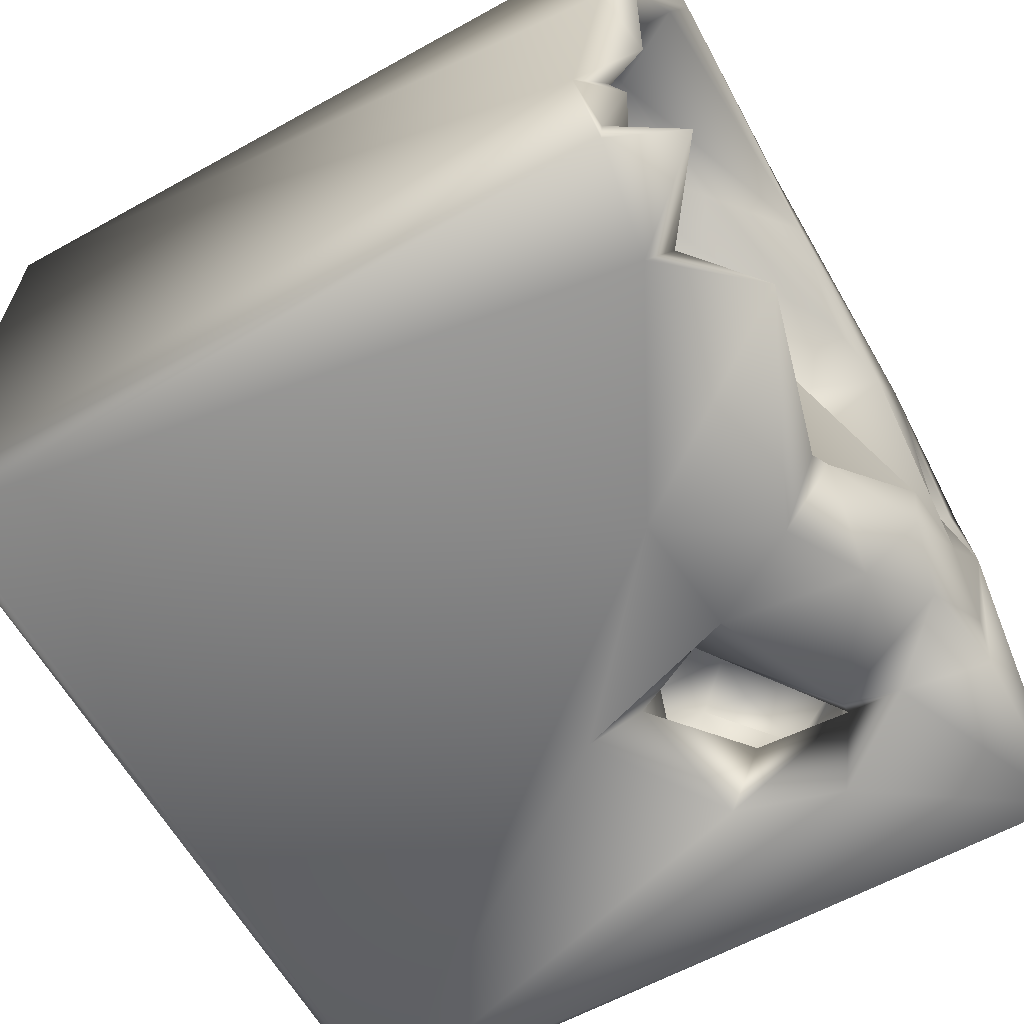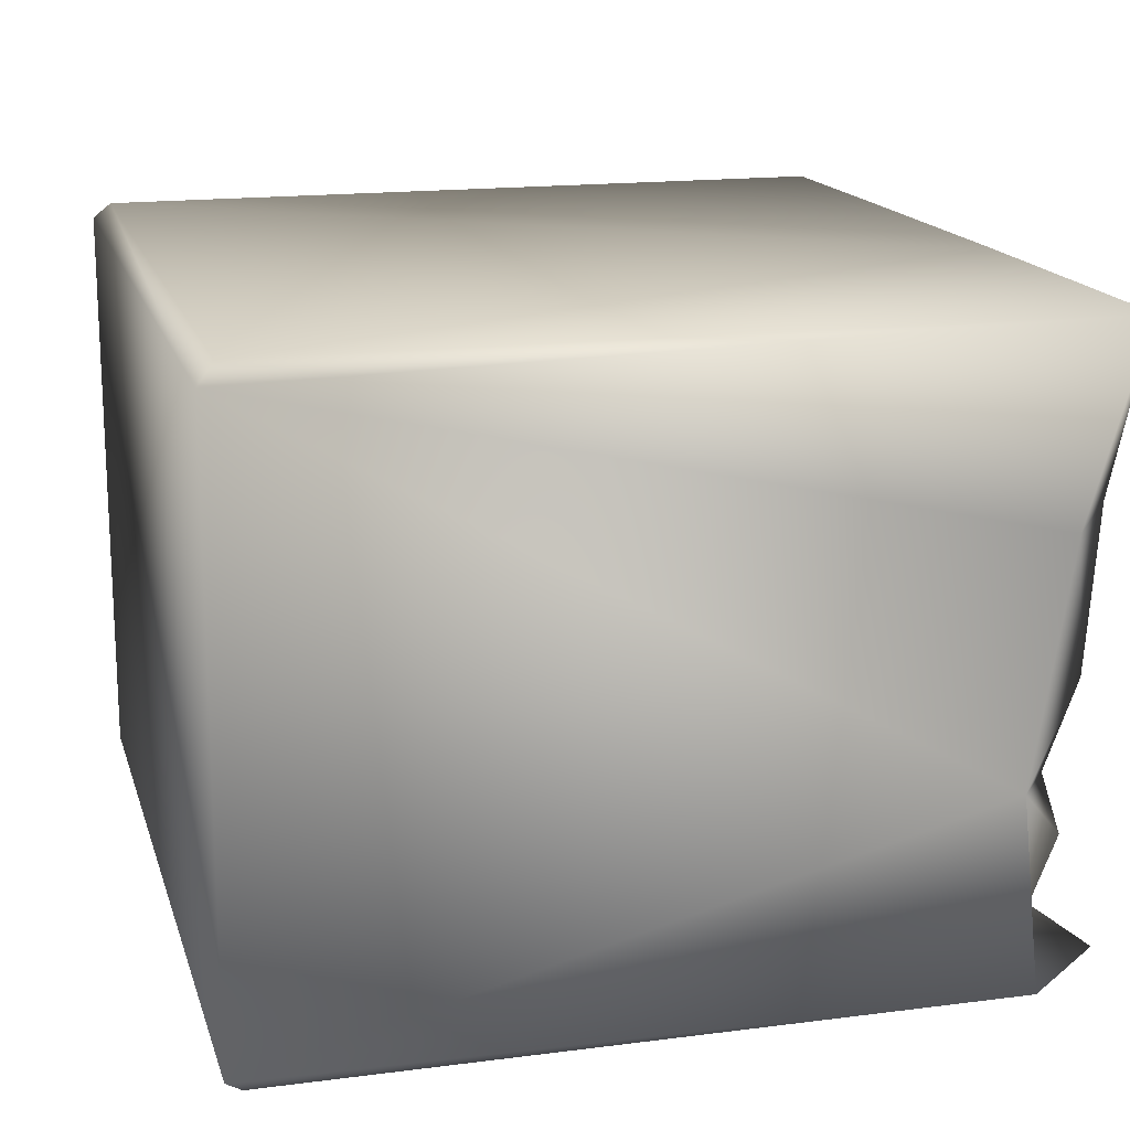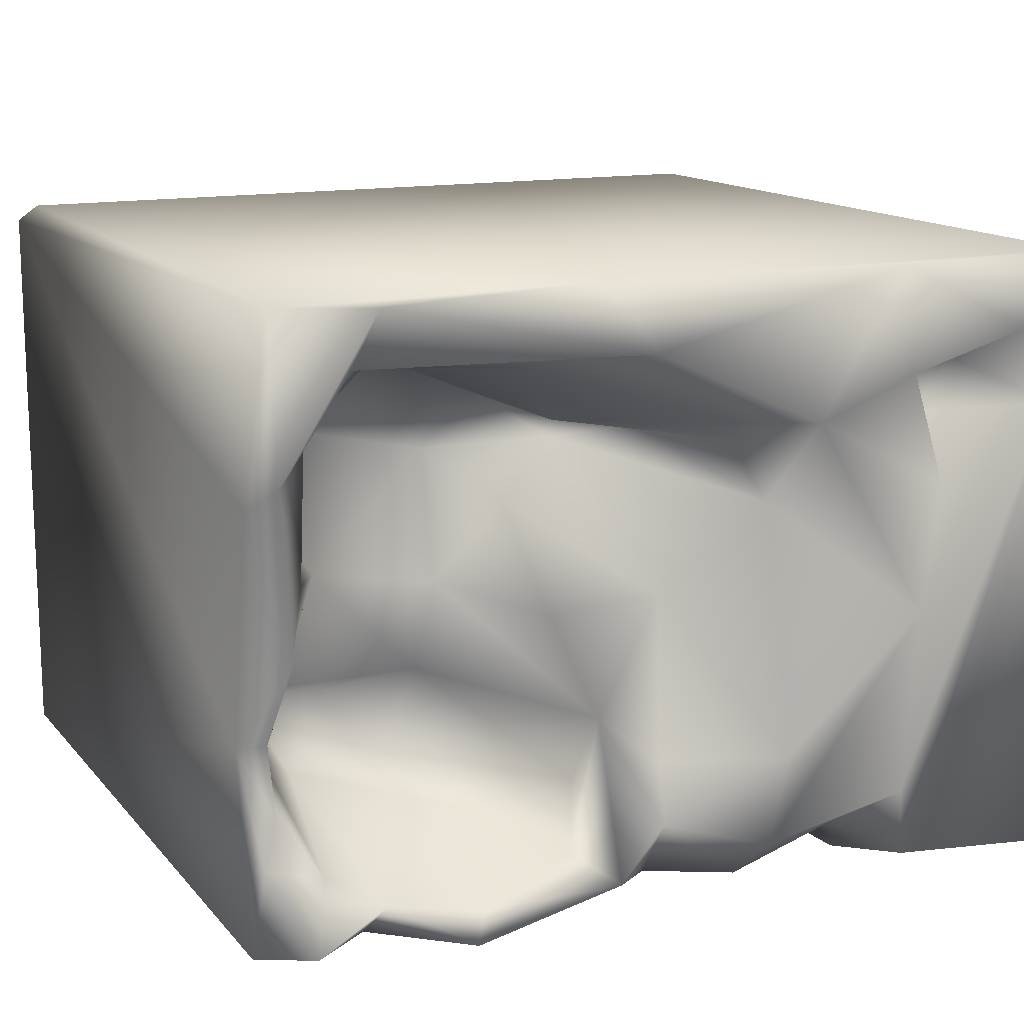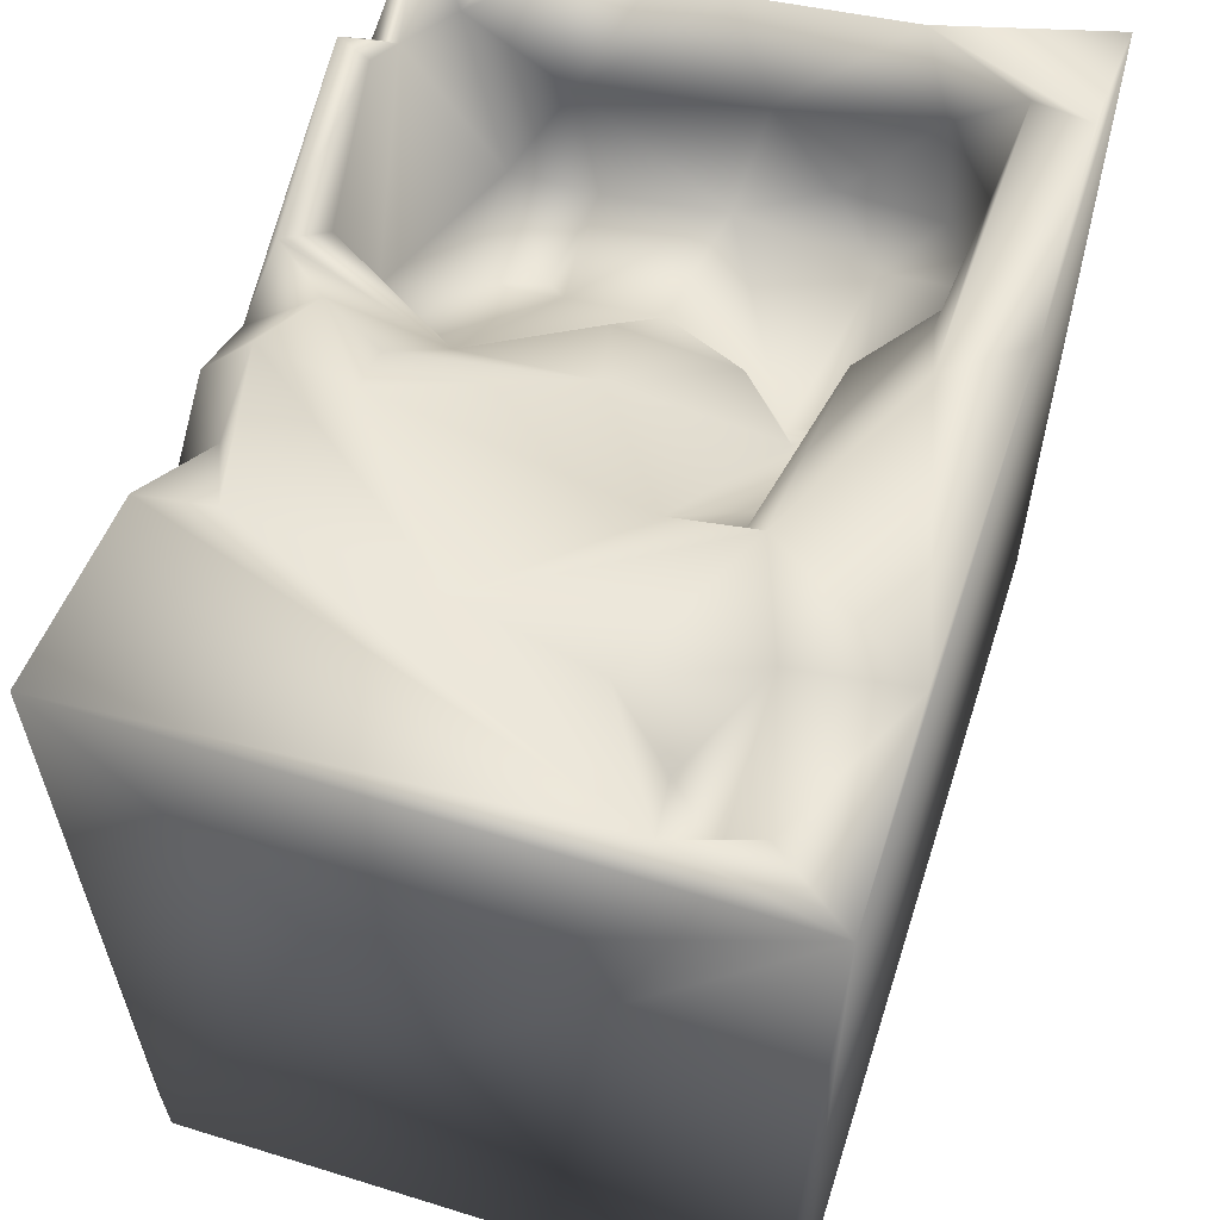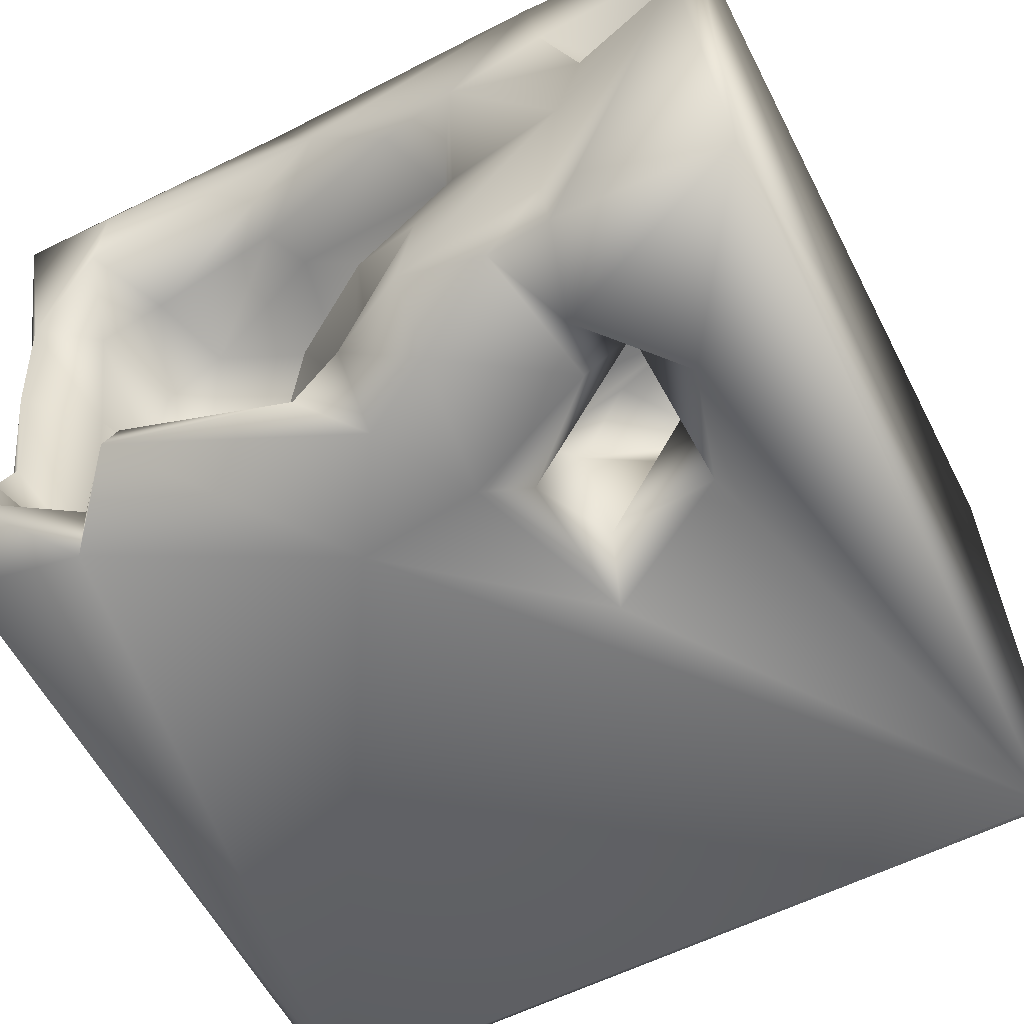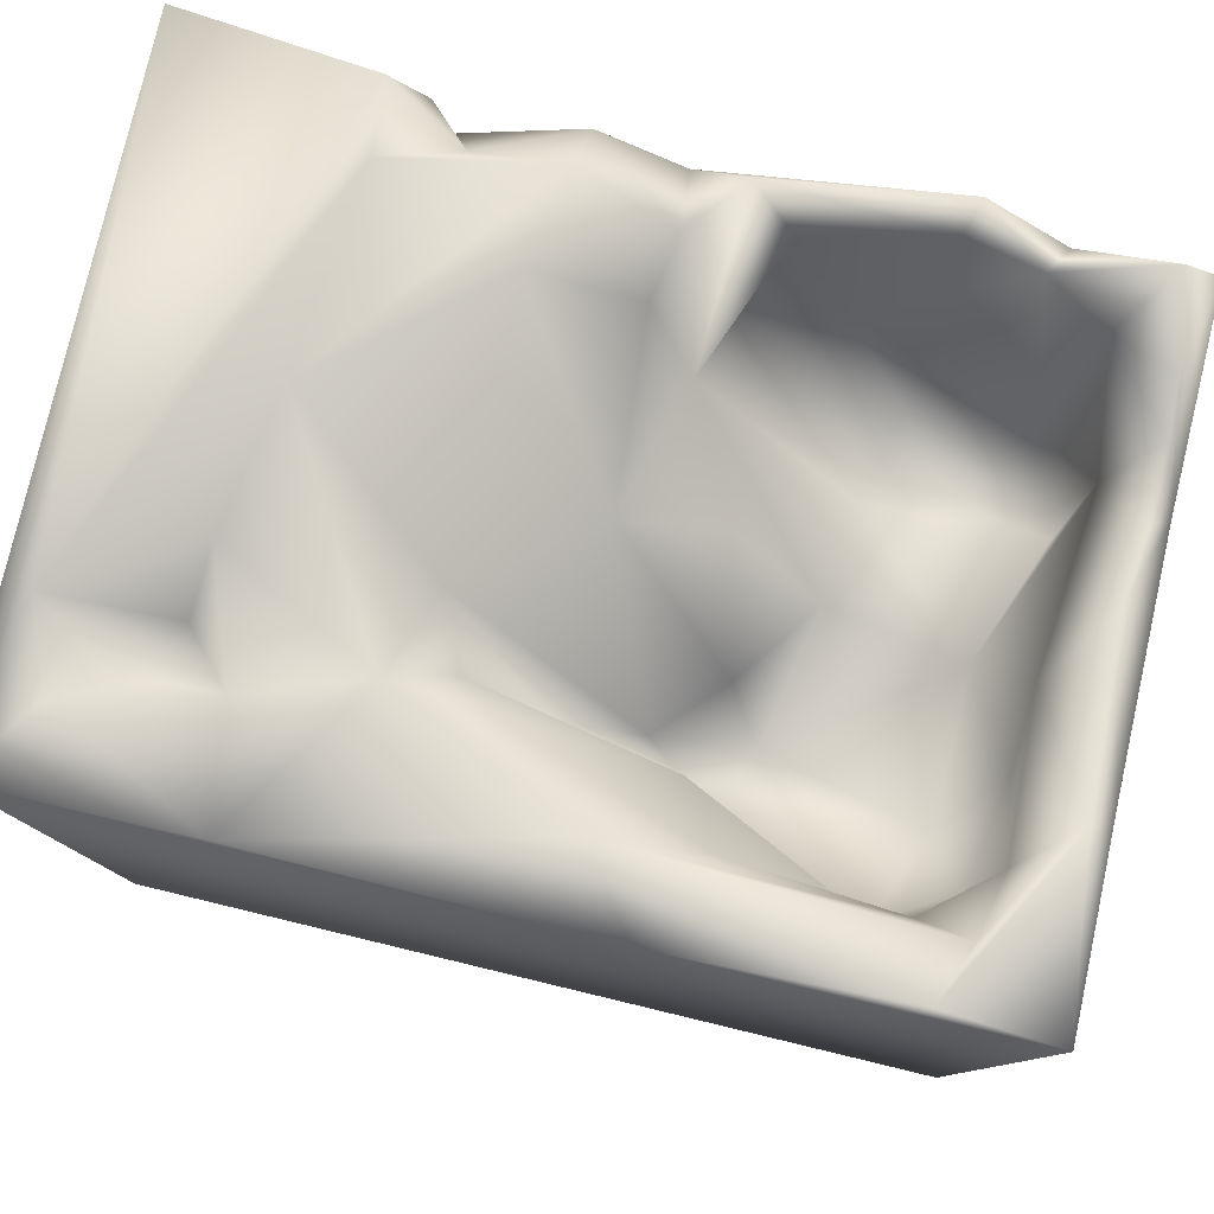
<metadata>
{"format":"obj","ext":"obj","renderer":"f3d","projection":"perspective","resolution":1024,"background":"white","views":[{"elev":-62.5,"azim":119.5,"up":"+Z"},{"elev":16.6,"azim":75.0,"up":"+Z"},{"elev":14.0,"azim":154.6,"up":"+Z"},{"elev":58.8,"azim":-72.2,"up":"+Y"},{"elev":-59.6,"azim":-152.7,"up":"+Z"},{"elev":79.5,"azim":13.5,"up":"+Y"}]}
</metadata>
<code>
o Liquid_Domain
v -8.134 -8.756 6.217
v -8.47 -9.102 5.874
v 8.482 -9.102 5.867
v 8.134 -8.756 6.217
v -8.48 -9.101 -5.865
v 8.477 -9.101 -5.869
v -8.119 -8.731 -6.224
v -8.432 6.966 -6.126
v 8.374 5.507 -6.139
v -8.459 6.822 6.166
v 1.859 6.923 6.207
v -8.455 1.632 -2.057
v 6.029 5.1 -6.189
v -5.454 -1.606 -2.32
v -6.236 -0.751 -1.438
v -4.95 -0.867 -1.077
v -6.531 -0.0538 -3.588
v -5.305 1.082 -6.127
v -2.511 -0.686 -6.096
v 1.275 2.627 -6.201
v -4.449 0.241 -3.441
v -5.967 0.5059 -1.048
v 8.437 5.067 -2.236
v -5.251 1.375 -0.4904
v -2.554 0.7887 -2.591
v 8.347 7.008 6.181
v -6.976 0.5964 -0.705
v -3.539 0.8311 -0.5002
v -7.132 1.351 -3.866
v -2.879 0.3719 -5.17
v -5.967 3.292 -6.137
v 8.134 -8.756 -6.217
v -6.748 1.255 0.1182
v -1.966 1.718 -3.03
v -5.214 1.845 -4.515
v -2.045 1.981 -5.221
v 8.414 5.838 2.437
v 3.099 1.171 2.137
v -6.994 2.144 -2.18
v 7.088 1.135 -2.474
v 6.354 2.068 -3.965
v 5.187 0.7123 -2.84
v -2.944 2.628 -3.003
v 2.545 2.63 3.474
v 6.092 2.199 2.95
v 3.542 2.891 -0.1539
v -6.682 3.435 -1.091
v 4.208 1.547 -3.927
v -1.277 2.883 -6.169
v 7.091 2.856 1.864
v 2.404 3.581 1.537
v 6.067 2.848 0.2621
v 3.766 2.389 -2.053
v -4.53 3.24 -2.606
v 7.397 3.397 -3.041
v -6.451 3.365 -3.787
v 2.871 2.647 -5.072
v 5.366 3.29 4.689
v 6.697 3.215 3.912
v 0.8087 3.472 -4.52
v -5.035 3.942 -5.008
v -5.7 3.741 -2.919
v -4.102 4.096 -6.071
v 1.312 3.438 2.663
v -3.077 4.189 -2.364
v -3.006 3.845 -3.49
v -0.2995 3.937 2.859
v 6.972 4.693 0.6225
v -5.107 4.107 -2.459
v -5.108 4.107 -2.459
v -5.107 4.107 -2.459
v -5.704 5.479 -3.736
v 5.686 5.574 -5.54
v -4.338 5.239 -6.187
v 7.082 5.293 3.613
v 8.011 5.951 -3.234
v 1.749 5.364 -5.27
v -0.1125 4.857 -6.141
v 2.761 5.493 4.469
v 8.001 5.549 -2.008
v -4.683 5.01 -1.586
v 6.874 5.359 -4.877
v 5.866 5.08 4.652
v -1.652 5.336 2.698
v 2.016 4.976 3.342
v 7.989 6.444 2.88
v 7.768 6.315 -0.3915
v 1.874 4.638 -0.597
v 0.7193 4.502 -2.897
v 4.234 6.745 -5.437
v -1.693 5.764 -6.12
v -4.486 6.994 6.136
v -6.938 5.104 3.86
v -5.932 5.107 2.823
v 0.06622 5.676 -0.1595
v -4.691 6.48 -3.151
v 8.059 5.408 -4.5
v 0.9304 5.954 -5.845
v -3.401 6.597 -5.024
v -4.768 6.969 4.01
v -0.2145 5.323 -3.707
v 4.426 6.896 -6.057
v 6.705 6.702 4.941
v -0.9311 6.69 3.359
v -2.155 5.856 1.525
v 7.598 6.925 -5.717
v -5.574 6.824 1.768
v -2.104 7.075 -3.279
v 0.03257 6.007 -4.729
v 6.284 7.012 6.038
v -7.353 6.84 4.67
v 0.833 6.963 4.817
v -7.925 7.057 3.186
v -2.65 7.006 3.226
v -5.1 7.009 -0.7681
v -4.733 7.083 -4.444
v -1.748 6.992 -5.087
v -4.871 6.995 -5.801
f 2 3 1
f 1 3 4
f 3 2 5
f 3 5 6
f 6 5 7
f 32 6 7
f 5 8 7
f 9 6 32
f 2 10 5
f 1 10 2
f 1 11 10
f 1 4 11
f 26 4 3
f 16 14 15
f 15 14 17
f 7 18 19
f 7 19 20
f 16 21 14
f 32 7 20
f 10 12 5
f 17 22 15
f 21 17 14
f 3 6 23
f 15 22 16
f 25 16 28
f 21 16 25
f 17 29 22
f 18 30 19
f 33 22 27
f 24 28 16
f 22 24 16
f 25 30 21
f 5 12 8
f 7 31 18
f 33 24 22
f 34 25 28
f 22 29 39
f 21 29 17
f 35 21 30
f 36 25 34
f 30 25 36
f 39 27 22
f 48 42 41
f 41 42 40
f 35 29 21
f 30 18 35
f 6 9 23
f 19 30 36
f 19 49 20
f 32 20 13
f 3 23 37
f 27 39 33
f 28 24 34
f 34 24 43
f 48 53 42
f 19 36 49
f 45 38 44
f 47 24 33
f 33 39 47
f 53 52 40
f 40 42 53
f 43 24 54
f 7 8 31
f 4 26 11
f 52 45 50
f 38 45 52
f 52 46 38
f 24 47 54
f 52 55 40
f 41 40 55
f 29 35 56
f 48 60 53
f 48 57 60
f 41 57 48
f 31 61 18
f 58 45 44
f 45 58 59
f 38 64 44
f 59 50 45
f 51 38 46
f 52 53 46
f 89 46 53
f 39 29 47
f 47 29 56
f 36 34 66
f 35 18 61
f 49 36 63
f 44 85 58
f 51 64 38
f 56 62 47
f 43 66 34
f 89 53 60
f 32 13 9
f 50 68 52
f 55 52 68
f 46 89 88
f 54 47 62
f 65 43 54
f 66 43 65
f 35 61 56
f 66 61 36
f 57 41 73
f 61 63 36
f 58 83 59
f 64 67 44
f 88 51 46
f 71 70 69
f 71 81 54
f 69 81 71
f 65 54 81
f 71 62 70
f 54 62 71
f 55 82 41
f 61 72 56
f 82 73 41
f 57 77 60
f 61 31 74
f 3 37 26
f 83 75 59
f 67 85 44
f 59 75 50
f 75 68 50
f 68 87 55
f 70 81 69
f 81 70 62
f 62 56 72
f 55 76 82
f 61 74 63
f 49 63 91
f 49 91 78
f 20 49 78
f 58 85 79
f 105 67 64
f 89 95 88
f 87 80 55
f 62 72 81
f 72 61 66
f 60 77 89
f 23 9 97
f 57 90 77
f 57 73 90
f 31 8 74
f 84 85 67
f 67 105 84
f 75 86 68
f 64 95 105
f 64 51 95
f 86 87 68
f 95 51 88
f 80 76 55
f 96 66 65
f 72 66 96
f 74 99 63
f 11 92 10
f 58 79 83
f 10 8 12
f 81 96 65
f 101 95 89
f 97 76 23
f 97 82 76
f 101 89 109
f 89 98 109
f 89 77 98
f 91 109 78
f 98 78 109
f 20 78 102
f 13 20 102
f 26 110 11
f 83 103 75
f 94 93 100
f 85 84 104
f 37 23 87
f 87 23 80
f 81 72 96
f 76 80 23
f 97 106 82
f 97 9 106
f 73 13 102
f 93 111 100
f 83 79 112
f 104 112 79
f 79 85 104
f 103 86 75
f 113 93 94
f 84 114 104
f 37 87 86
f 108 95 101
f 101 109 108
f 73 82 106
f 63 99 91
f 83 112 103
f 26 37 86
f 113 111 93
f 94 107 113
f 94 100 107
f 105 114 84
f 114 105 115
f 105 108 115
f 105 95 108
f 109 91 117
f 74 118 99
f 117 91 99
f 90 98 77
f 102 90 73
f 74 8 118
f 78 98 102
f 73 106 13
f 13 106 9
f 11 112 92
f 92 111 10
f 100 111 92
f 110 112 11
f 103 112 110
f 111 113 10
f 26 86 110
f 86 103 110
f 114 100 92
f 112 114 92
f 104 114 112
f 100 114 107
f 107 115 113
f 114 115 107
f 10 113 8
f 116 113 115
f 115 117 116
f 108 117 115
f 116 118 113
f 118 8 113
f 117 99 116
f 108 109 117
f 99 118 116
f 98 90 102

</code>
